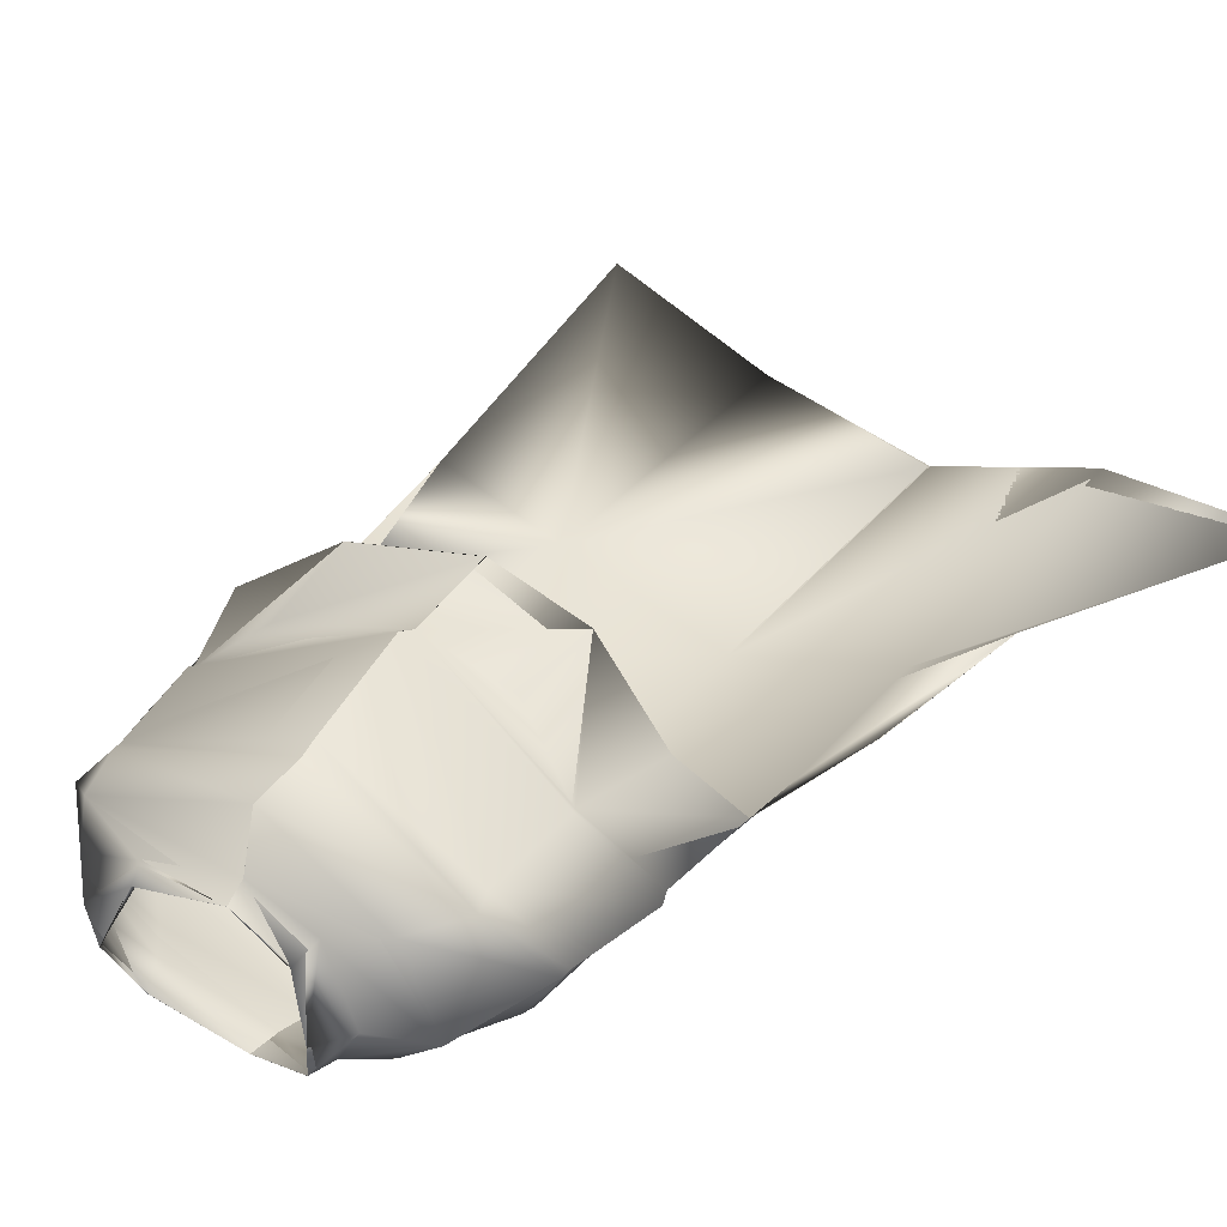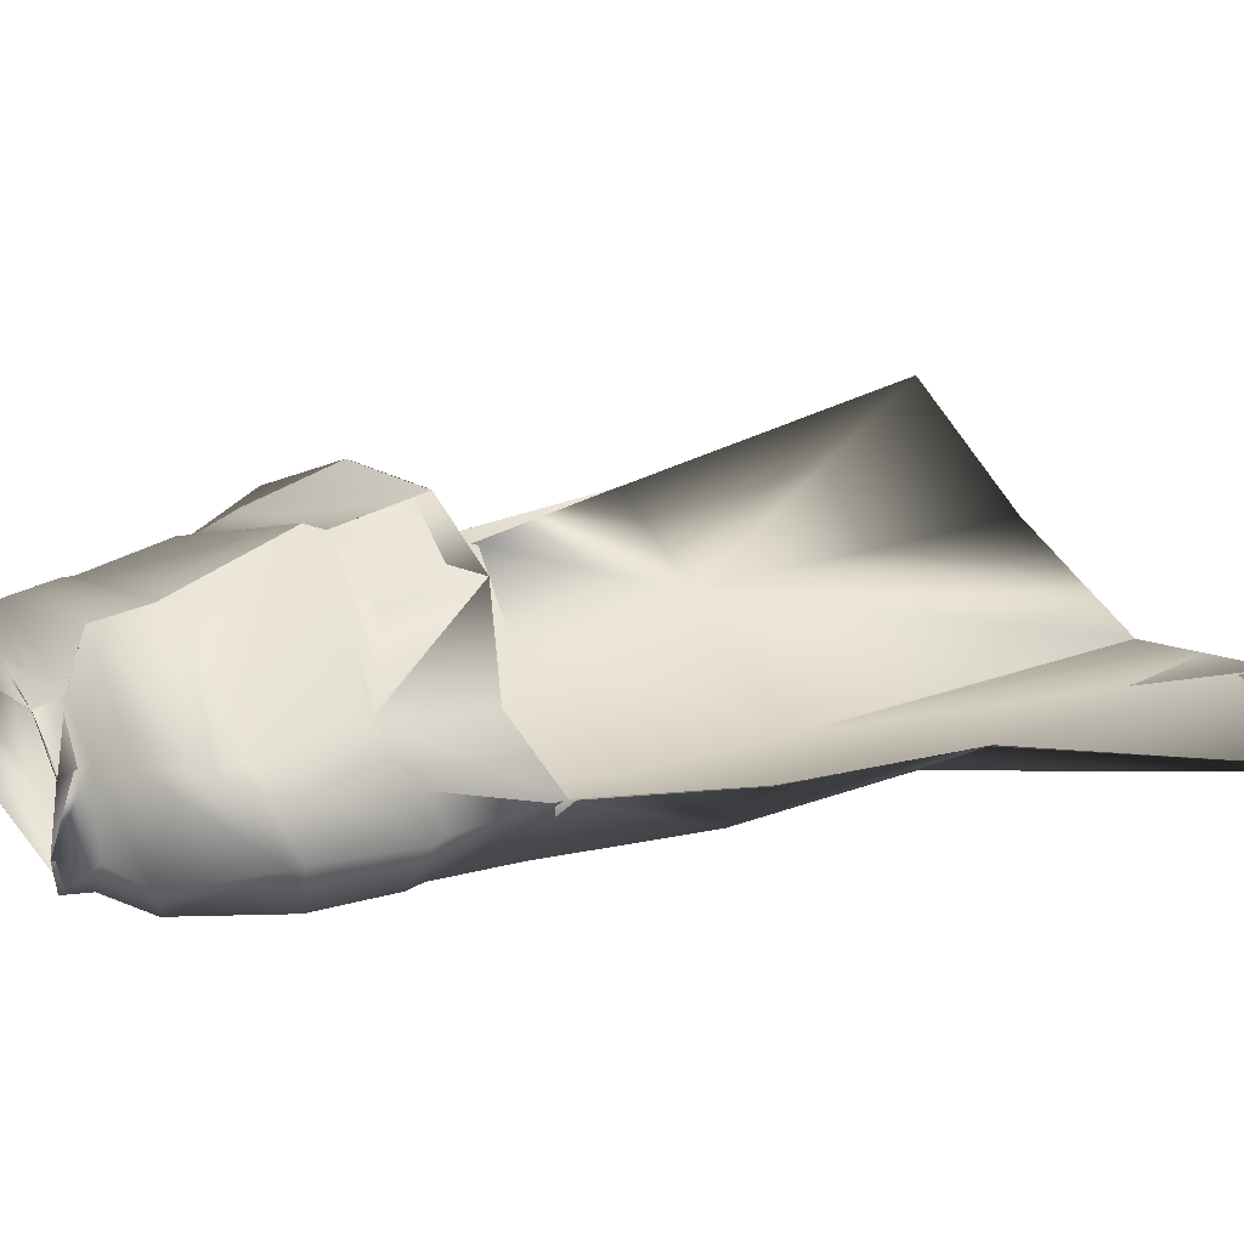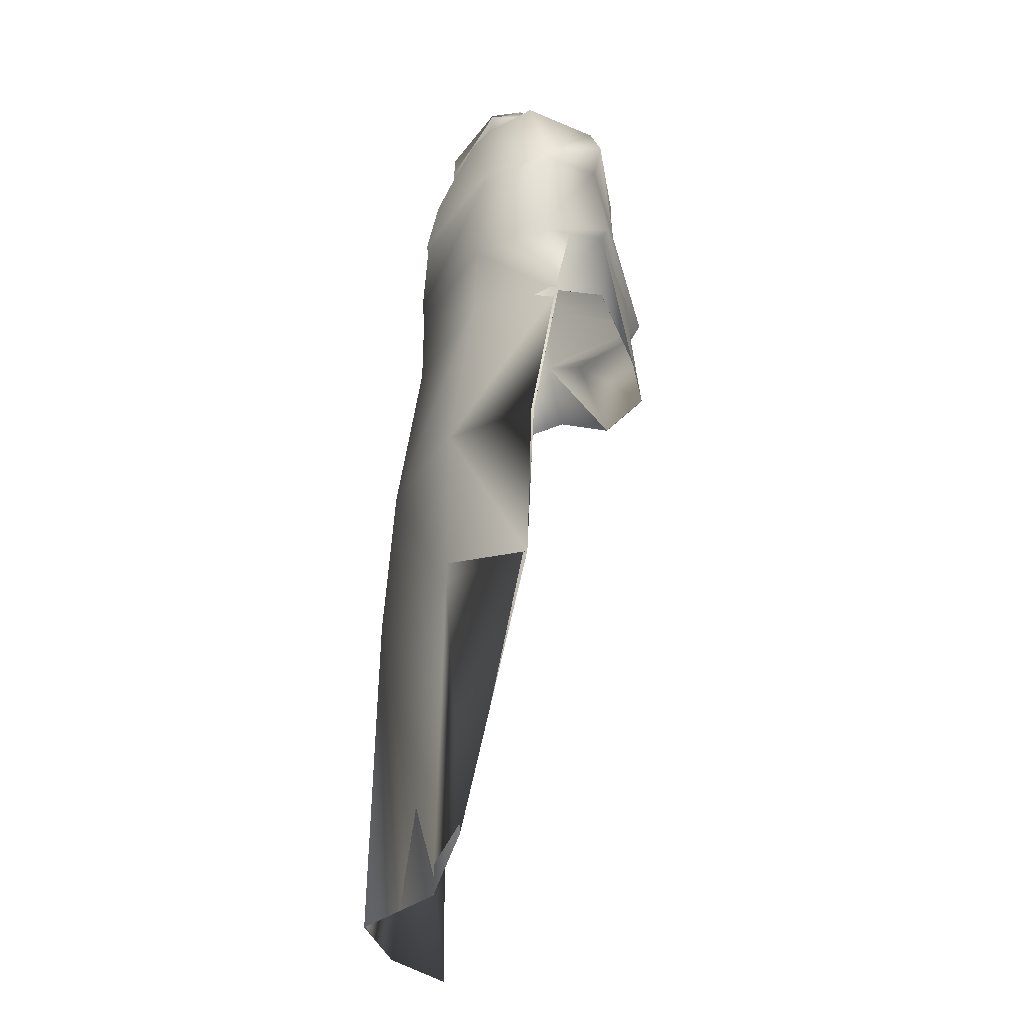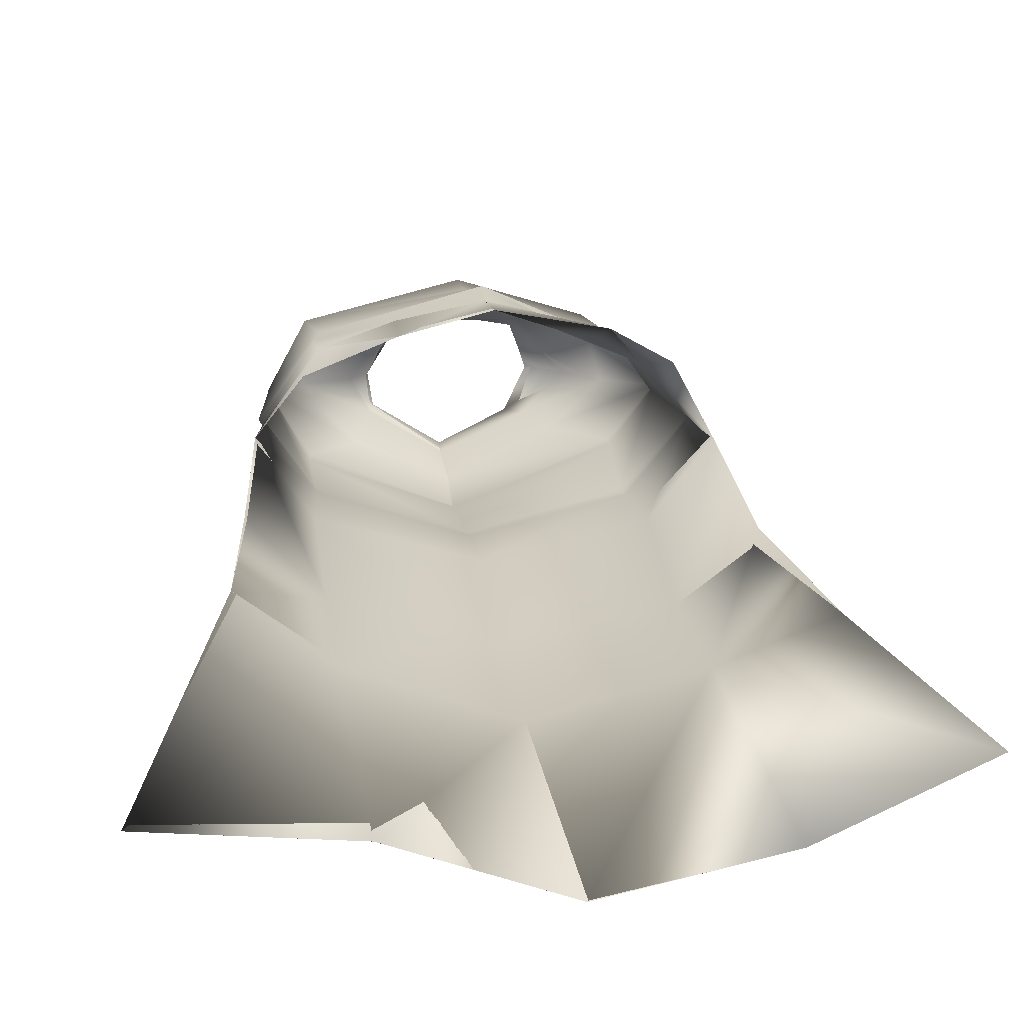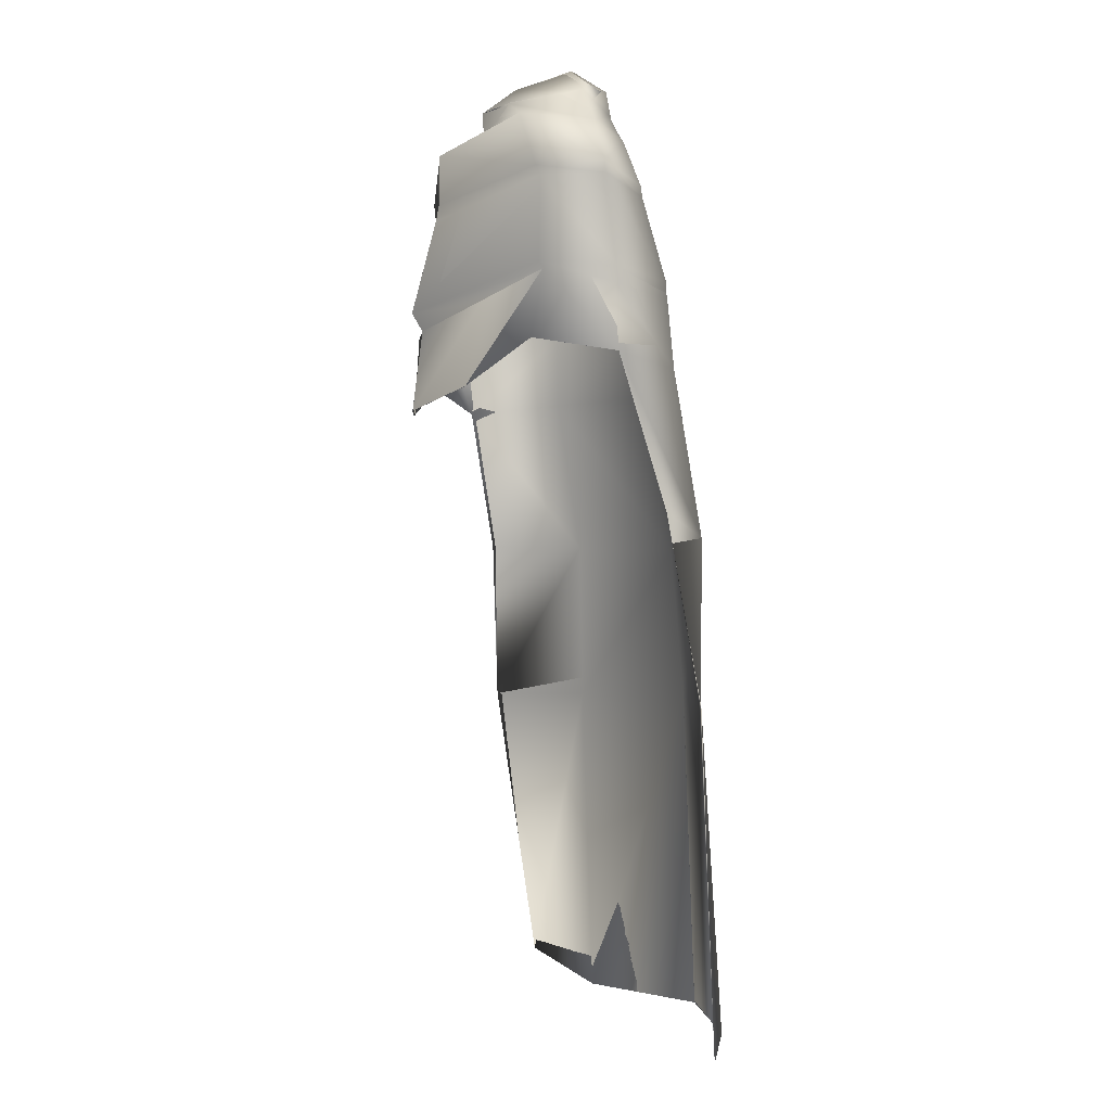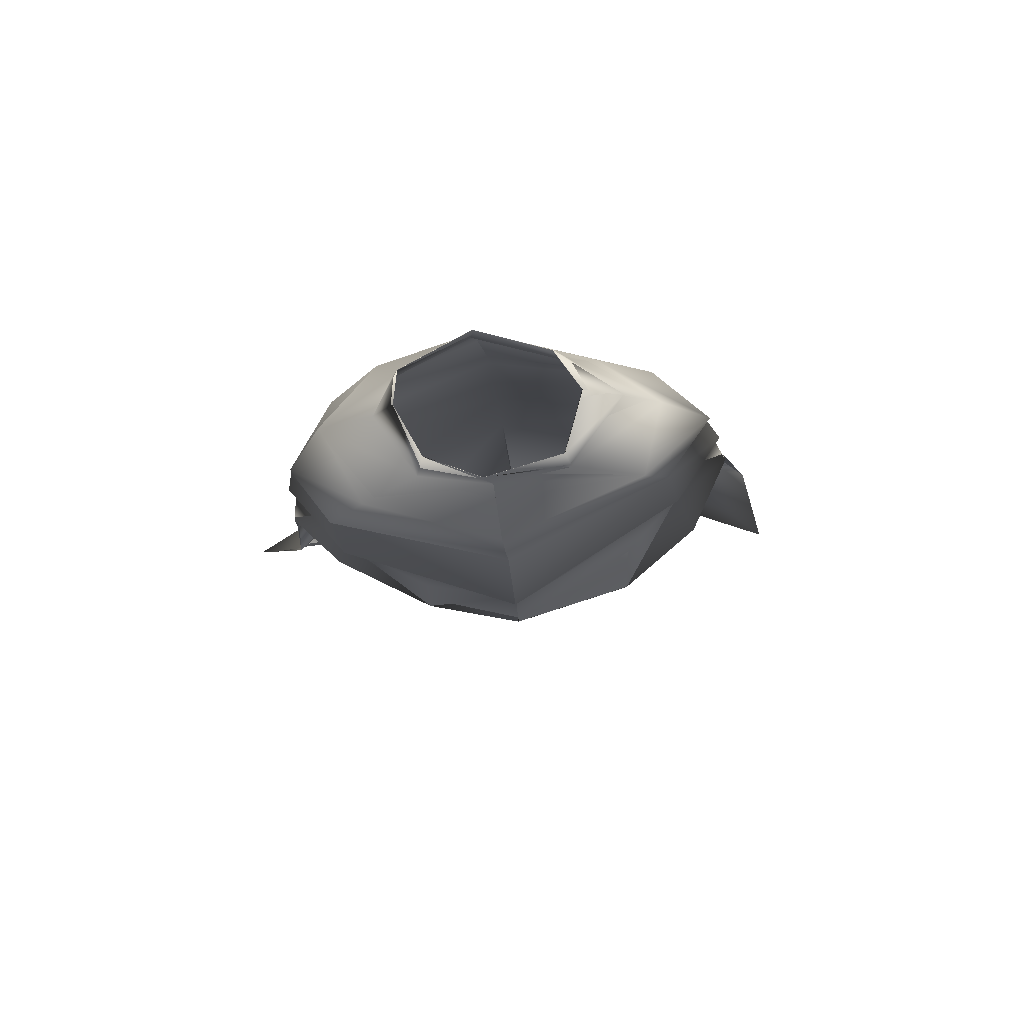
<metadata>
{"format":"obj","ext":"obj","renderer":"f3d","projection":"perspective","resolution":1024,"background":"white","views":[{"elev":39.7,"azim":-143.0,"up":"+Z"},{"elev":32.2,"azim":-115.6,"up":"+Z"},{"elev":-26.5,"azim":-94.4,"up":"+Y"},{"elev":18.6,"azim":-5.8,"up":"+Z"},{"elev":2.5,"azim":73.8,"up":"+Y"},{"elev":77.2,"azim":-3.0,"up":"+Y"}]}
</metadata>
<code>
o Capa_Stand_Cylinder.003
v 0.1351 2.532 -0.1181
v 0.1017 2.586 -0.1258
v 0.2293 2.57 -0.03927
v 0.152 2.618 -0.03692
v 0.1266 2.55 0.08913
v 0.1118 2.567 0.07153
v 0.1892 2.473 -0.1362
v 0.305 2.499 -0.03939
v 0.2626 2.512 0.1047
v 0.3013 2.37 -0.1373
v 0.4049 2.405 -0.02831
v 0.3149 2.403 0.08465
v 0.306 2.179 -0.1865
v 0.4438 2.199 -0.04183
v 0.3488 2.213 0.08891
v 0.3369 2.004 -0.196
v 0.4727 2.033 -0.03647
v 0.3924 2.06 0.1166
v 0.3418 1.667 -0.2535
v 0.5077 1.721 -0.1229
v 0.3527 1.328 -0.2472
v 0.5926 1.352 -0.1636
v 0.2513 1.969 0.2136
v 0.3213 2.384 0.07793
v 0.3979 2.383 -0.03421
v 0.3053 2.348 -0.1382
v 0.3508 2.2 0.07824
v 0.4393 2.168 -0.03771
v 0.3126 2.144 -0.1901
v 0.2353 2.139 0.1461
v 0.3854 0.6665 -0.2839
v 0.7075 0.6982 -0.1504
v 0.1366 2.534 -0.1212
v 0.1021 2.586 -0.1265
v 0.2283 2.57 -0.0365
v 0.1511 2.617 -0.0388
v 0.1258 2.546 0.09013
v 0.1137 2.58 0.07141
v 0.1888 2.472 -0.1344
v 0.3048 2.499 -0.03997
v 0.2628 2.512 0.1047
v 0.3019 2.37 -0.1374
v 0.4047 2.406 -0.02871
v 0.3151 2.403 0.08456
v 0.3064 2.18 -0.1892
v 0.4442 2.2 -0.04198
v 0.348 2.213 0.08712
v 0.3367 2.004 -0.1957
v 0.4725 2.033 -0.03655
v 0.3921 2.061 0.1163
v 0.3416 1.667 -0.2537
v 0.5073 1.721 -0.1226
v 0.3536 1.328 -0.2497
v 0.5926 1.352 -0.1636
v 0.2513 1.969 0.2135
v 0.3215 2.384 0.07822
v 0.3979 2.383 -0.03444
v 0.3054 2.348 -0.1388
v 0.3503 2.2 0.07737
v 0.44 2.169 -0.03815
v 0.3116 2.145 -0.1892
v 0.2458 2.141 0.1748
v 0.3854 0.6665 -0.2839
v 0.7074 0.6982 -0.1505
v -0.0487 2.489 -0.1887
v -0.04646 2.546 -0.1863
v -0.1992 2.529 -0.1052
v -0.1892 2.581 -0.1044
v -0.2397 2.528 -0.03048
v -0.1999 2.588 -0.03584
v -0.1624 2.506 0.08228
v -0.15 2.555 0.05721
v -0.02116 2.5 0.1029
v -0.03905 2.553 0.1026
v -0.03686 2.41 -0.2253
v -0.2339 2.453 -0.1529
v -0.3474 2.483 -0.02696
v -0.2691 2.477 0.1235
v -0.009792 2.457 0.2018
v -0.03653 2.297 -0.251
v -0.3345 2.302 -0.1284
v -0.4182 2.317 0.01001
v -0.3377 2.389 0.1375
v -0.003409 2.353 0.2056
v -0.01843 2.137 -0.2578
v -0.3296 2.124 -0.1493
v -0.4404 2.121 0.003706
v -0.3278 2.172 0.1515
v 0.01254 2.126 0.2675
v -0.008069 1.955 -0.2548
v -0.3363 1.945 -0.1509
v -0.449 1.926 0.02368
v -0.3515 1.98 0.1308
v 0.0193 1.924 0.2684
v -0.00067 1.627 -0.3078
v -0.3259 1.618 -0.1992
v -0.472 1.619 -0.03245
v 0.01224 1.311 -0.3317
v -0.3177 1.287 -0.2037
v -0.4974 1.274 -0.04952
v -0.1667 1.917 0.2231
v -0.03746 2.28 -0.2476
v -0.3113 2.336 0.1251
v -0.4184 2.298 0.01105
v -0.3371 2.275 -0.1335
v 0.001438 2.319 0.2133
v -0.01608 2.105 -0.2532
v 0.01467 2.089 0.2456
v -0.3174 2.155 0.1395
v -0.4281 2.095 0.006479
v -0.3257 2.094 -0.1453
v -0.1594 2.054 0.1887
v 0.03964 0.6452 -0.3495
v -0.2889 0.6214 -0.2191
v -0.6644 0.6278 -0.187
v -0.04882 2.488 -0.189
v -0.04543 2.546 -0.1863
v -0.2001 2.531 -0.1071
v -0.1891 2.58 -0.1044
v -0.2412 2.528 -0.03166
v -0.1997 2.588 -0.03568
v -0.1633 2.508 0.08288
v -0.151 2.551 0.05716
v -0.02096 2.5 0.1036
v -0.03912 2.552 0.103
v -0.03725 2.41 -0.2251
v -0.2331 2.454 -0.1526
v -0.3474 2.483 -0.0258
v -0.2686 2.477 0.123
v -0.01015 2.457 0.2001
v -0.03639 2.297 -0.2511
v -0.3345 2.303 -0.1282
v -0.4184 2.318 0.009527
v -0.3374 2.389 0.1371
v -0.003448 2.353 0.2057
v -0.01858 2.137 -0.2578
v -0.3299 2.125 -0.1499
v -0.4411 2.122 0.002355
v -0.3272 2.172 0.149
v 0.01251 2.126 0.2674
v -0.008226 1.955 -0.2546
v -0.3365 1.945 -0.1511
v -0.4489 1.926 0.02368
v -0.3513 1.98 0.1306
v 0.0192 1.924 0.2683
v -0.000766 1.627 -0.3079
v -0.327 1.618 -0.2014
v -0.472 1.619 -0.03236
v 0.01228 1.311 -0.3316
v -0.3175 1.287 -0.2034
v -0.4974 1.274 -0.04956
v -0.1667 1.917 0.223
v -0.03737 2.28 -0.2476
v -0.3114 2.335 0.125
v -0.4189 2.299 0.01066
v -0.3377 2.276 -0.1331
v 0.001344 2.319 0.2133
v -0.01621 2.105 -0.2534
v 0.01477 2.089 0.2458
v -0.3177 2.155 0.1375
v -0.4299 2.095 0.004941
v -0.3262 2.094 -0.1463
v -0.1646 2.082 0.2117
v 0.03965 0.6452 -0.3495
v -0.2889 0.6215 -0.2191
v -0.6643 0.6278 -0.187
f 65 1 66
f 1 3 2
f 3 5 6
f 5 73 74
f 5 9 73
f 3 8 5
f 1 7 8
f 65 75 7
f 9 12 79
f 8 11 9
f 7 10 11
f 75 80 10
f 24 15 89
f 25 14 24
f 26 13 25
f 102 85 26
f 30 23 94
f 28 17 27
f 29 16 28
f 107 90 29
f 16 19 17
f 90 95 16
f 19 21 20
f 95 98 19
f 27 18 23
f 11 25 12
f 10 26 11
f 80 102 10
f 12 24 84
f 14 28 15
f 13 29 14
f 85 107 29
f 89 30 108
f 22 21 32
f 21 98 113
f 116 117 33
f 33 34 35
f 35 36 38
f 37 38 125
f 37 124 41
f 35 37 40
f 33 35 40
f 116 33 39
f 41 130 44
f 40 41 43
f 39 40 43
f 126 39 42
f 56 157 140
f 57 56 46
f 58 57 45
f 153 58 136
f 62 159 145
f 60 59 49
f 61 60 48
f 158 61 141
f 48 49 51
f 141 48 146
f 51 52 53
f 146 51 149
f 59 62 55
f 43 44 57
f 42 43 58
f 131 42 153
f 44 135 56
f 46 47 60
f 45 46 61
f 136 45 158
f 59 159 62
f 54 64 53
f 53 63 164
f 6 74 38
f 94 23 145
f 32 31 64
f 2 4 36
f 66 2 34
f 4 6 38
f 18 17 49
f 17 20 52
f 22 32 54
f 31 113 164
f 23 18 50
f 20 22 54
f 65 66 68
f 67 68 69
f 69 70 71
f 71 72 73
f 71 73 78
f 69 71 77
f 67 69 77
f 65 67 75
f 78 79 83
f 77 78 82
f 76 77 82
f 75 76 81
f 103 106 89
f 104 103 87
f 105 104 86
f 102 105 85
f 112 108 101
f 110 109 92
f 111 110 92
f 107 111 91
f 91 92 96
f 90 91 95
f 96 97 100
f 95 96 99
f 109 112 101
f 82 83 104
f 81 82 105
f 80 81 105
f 83 84 106
f 87 88 110
f 86 87 111
f 85 86 107
f 109 108 112
f 100 115 99
f 99 114 98
f 116 118 119
f 118 120 119
f 120 122 121
f 122 124 123
f 122 129 124
f 120 128 122
f 118 127 128
f 116 126 118
f 129 134 130
f 128 133 129
f 127 132 133
f 126 131 132
f 154 139 140
f 155 138 154
f 156 137 155
f 153 136 156
f 163 152 159
f 161 143 160
f 162 142 143
f 158 141 142
f 142 147 143
f 141 146 142
f 147 150 151
f 146 149 150
f 160 144 152
f 133 155 134
f 132 156 133
f 131 153 156
f 134 154 157
f 138 161 139
f 137 162 138
f 136 158 137
f 160 163 159
f 151 150 166
f 150 149 165
f 72 123 74
f 89 140 159
f 94 145 152
f 73 124 79
f 115 166 165
f 102 153 131
f 68 119 121
f 79 130 84
f 106 157 89
f 66 117 68
f 74 125 124
f 85 136 102
f 113 164 149
f 70 121 72
f 93 144 92
f 92 143 97
f 100 151 115
f 75 126 116
f 114 165 164
f 108 159 94
f 101 152 144
f 80 131 126
f 97 148 100
f 65 116 117
f 84 135 106
f 1 2 66
f 3 4 2
f 4 3 6
f 6 5 74
f 9 79 73
f 8 9 5
f 3 1 8
f 1 65 7
f 12 84 79
f 11 12 9
f 8 7 11
f 7 75 10
f 106 24 89
f 14 15 24
f 13 14 25
f 85 13 26
f 108 30 94
f 17 18 27
f 16 17 28
f 90 16 29
f 19 20 17
f 95 19 16
f 21 22 20
f 98 21 19
f 30 27 23
f 25 24 12
f 26 25 11
f 102 26 10
f 24 106 84
f 28 27 15
f 29 28 14
f 13 85 29
f 15 27 89
f 27 30 89
f 21 31 32
f 31 21 113
f 117 34 33
f 34 36 35
f 37 35 38
f 124 37 125
f 124 130 41
f 37 41 40
f 39 33 40
f 126 116 39
f 130 135 44
f 41 44 43
f 42 39 43
f 131 126 42
f 47 56 140
f 56 47 46
f 57 46 45
f 58 45 136
f 55 62 145
f 59 50 49
f 60 49 48
f 61 48 141
f 49 52 51
f 48 51 146
f 52 54 53
f 51 53 149
f 50 59 55
f 44 56 57
f 43 57 58
f 42 58 153
f 135 157 56
f 47 59 60
f 46 60 61
f 45 61 158
f 47 140 59
f 140 159 59
f 64 63 53
f 149 53 164
f 74 125 38
f 23 55 145
f 31 63 64
f 34 2 36
f 117 66 34
f 36 4 38
f 50 18 49
f 49 17 52
f 32 64 54
f 63 31 164
f 55 23 50
f 52 20 54
f 67 65 68
f 68 70 69
f 70 72 71
f 72 74 73
f 73 79 78
f 71 78 77
f 76 67 77
f 67 76 75
f 79 84 83
f 78 83 82
f 81 76 82
f 80 75 81
f 88 103 89
f 103 88 87
f 104 87 86
f 105 86 85
f 108 94 101
f 109 93 92
f 91 111 92
f 90 107 91
f 92 97 96
f 91 96 95
f 99 96 100
f 98 95 99
f 93 109 101
f 83 103 104
f 82 104 105
f 102 80 105
f 103 83 106
f 88 109 110
f 87 110 111
f 86 111 107
f 88 89 108
f 109 88 108
f 115 114 99
f 114 113 98
f 117 116 119
f 120 121 119
f 122 123 121
f 124 125 123
f 129 130 124
f 128 129 122
f 120 118 128
f 126 127 118
f 134 135 130
f 133 134 129
f 128 127 133
f 127 126 132
f 157 154 140
f 138 139 154
f 137 138 155
f 136 137 156
f 152 145 159
f 143 144 160
f 161 162 143
f 162 158 142
f 147 148 143
f 146 147 142
f 148 147 151
f 147 146 150
f 163 160 152
f 155 154 134
f 156 155 133
f 132 131 156
f 135 134 157
f 161 160 139
f 162 161 138
f 158 162 137
f 139 160 159
f 140 139 159
f 150 165 166
f 149 164 165
f 123 125 74
f 108 89 159
f 101 94 152
f 124 130 79
f 114 115 165
f 80 102 131
f 70 68 121
f 130 135 84
f 157 140 89
f 117 119 68
f 73 74 124
f 136 153 102
f 98 113 149
f 121 123 72
f 144 143 92
f 143 148 97
f 151 166 115
f 65 75 116
f 113 114 164
f 159 145 94
f 93 101 144
f 75 80 126
f 148 151 100
f 66 65 117
f 135 157 106

</code>
